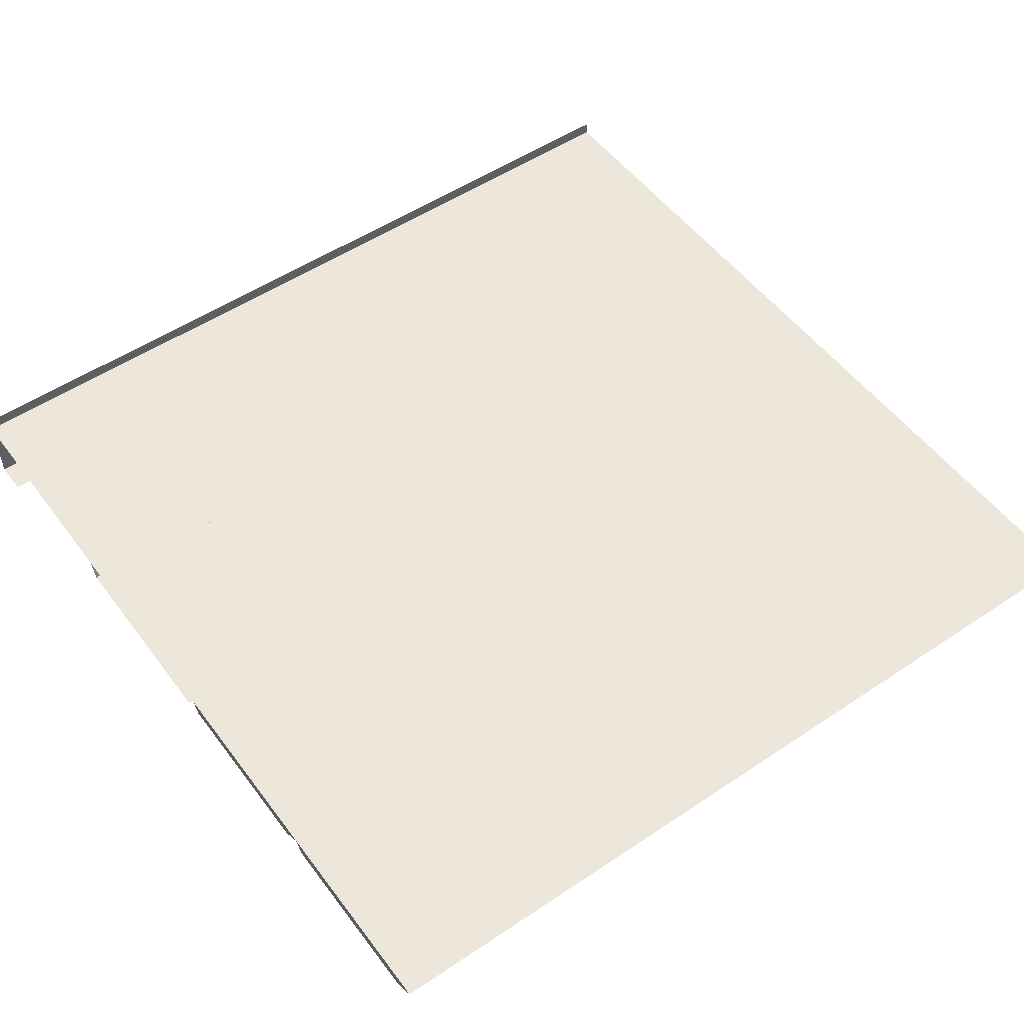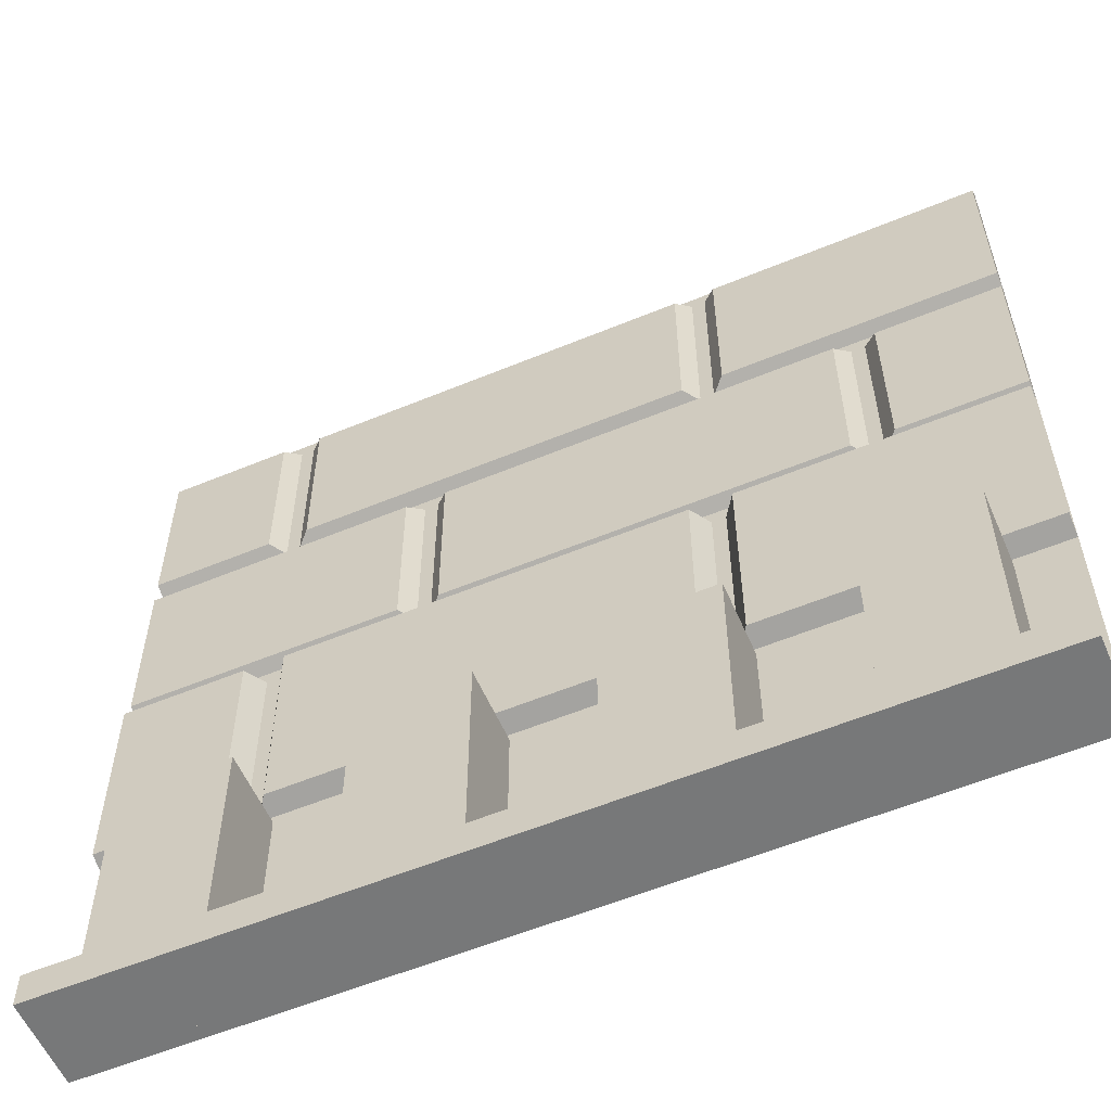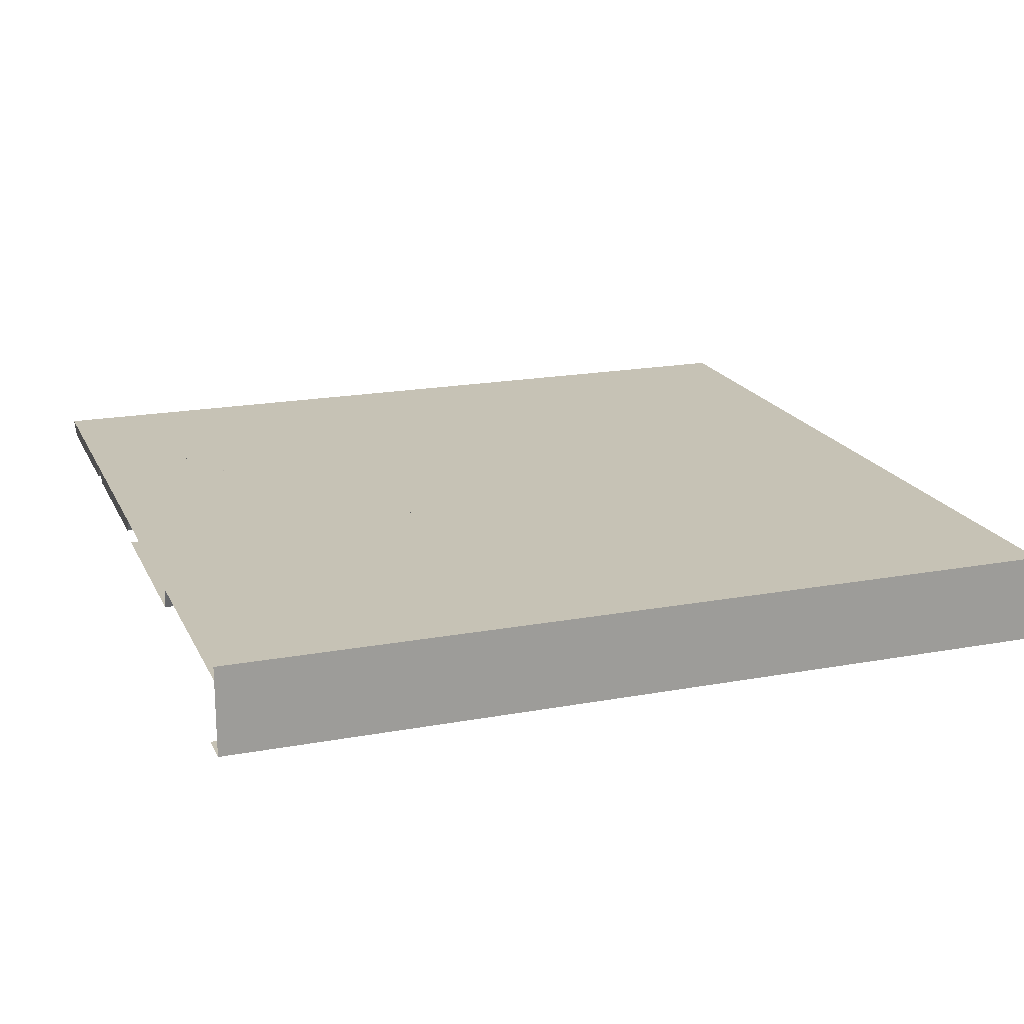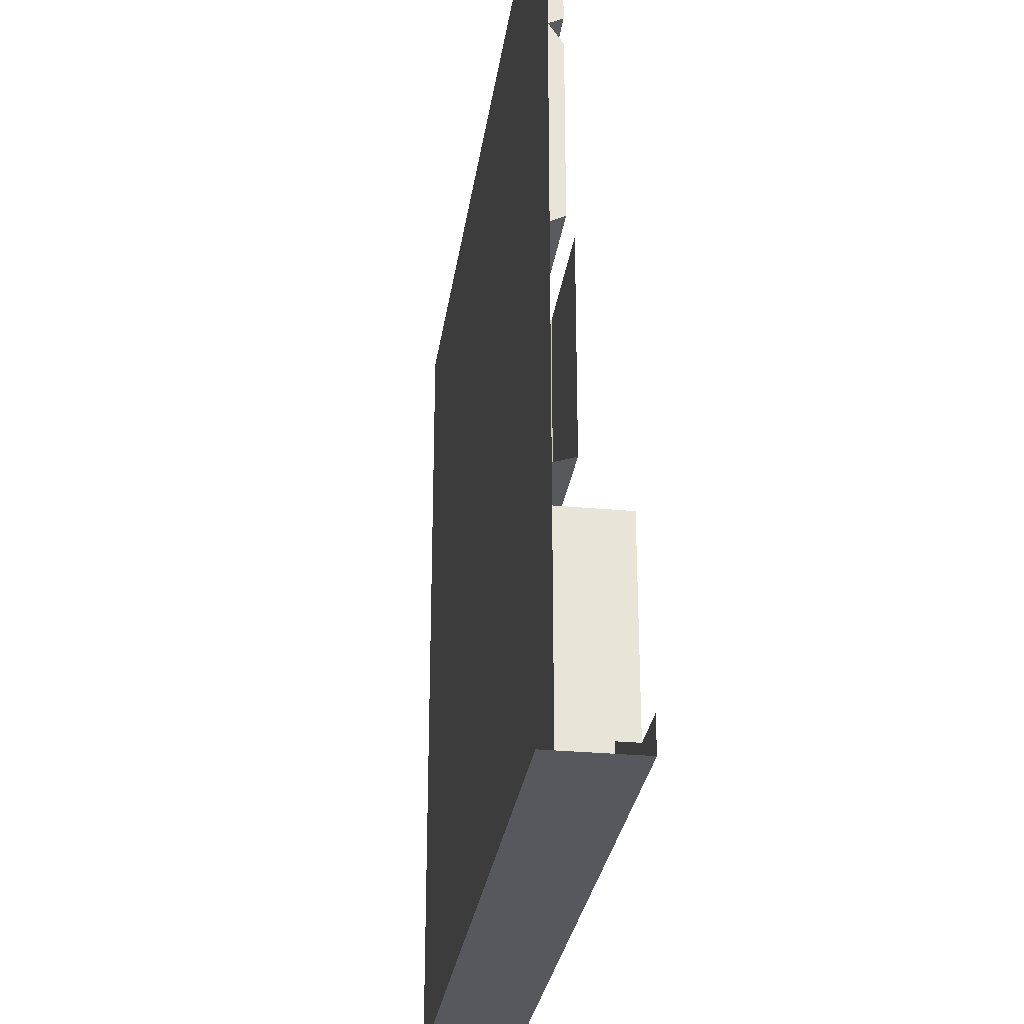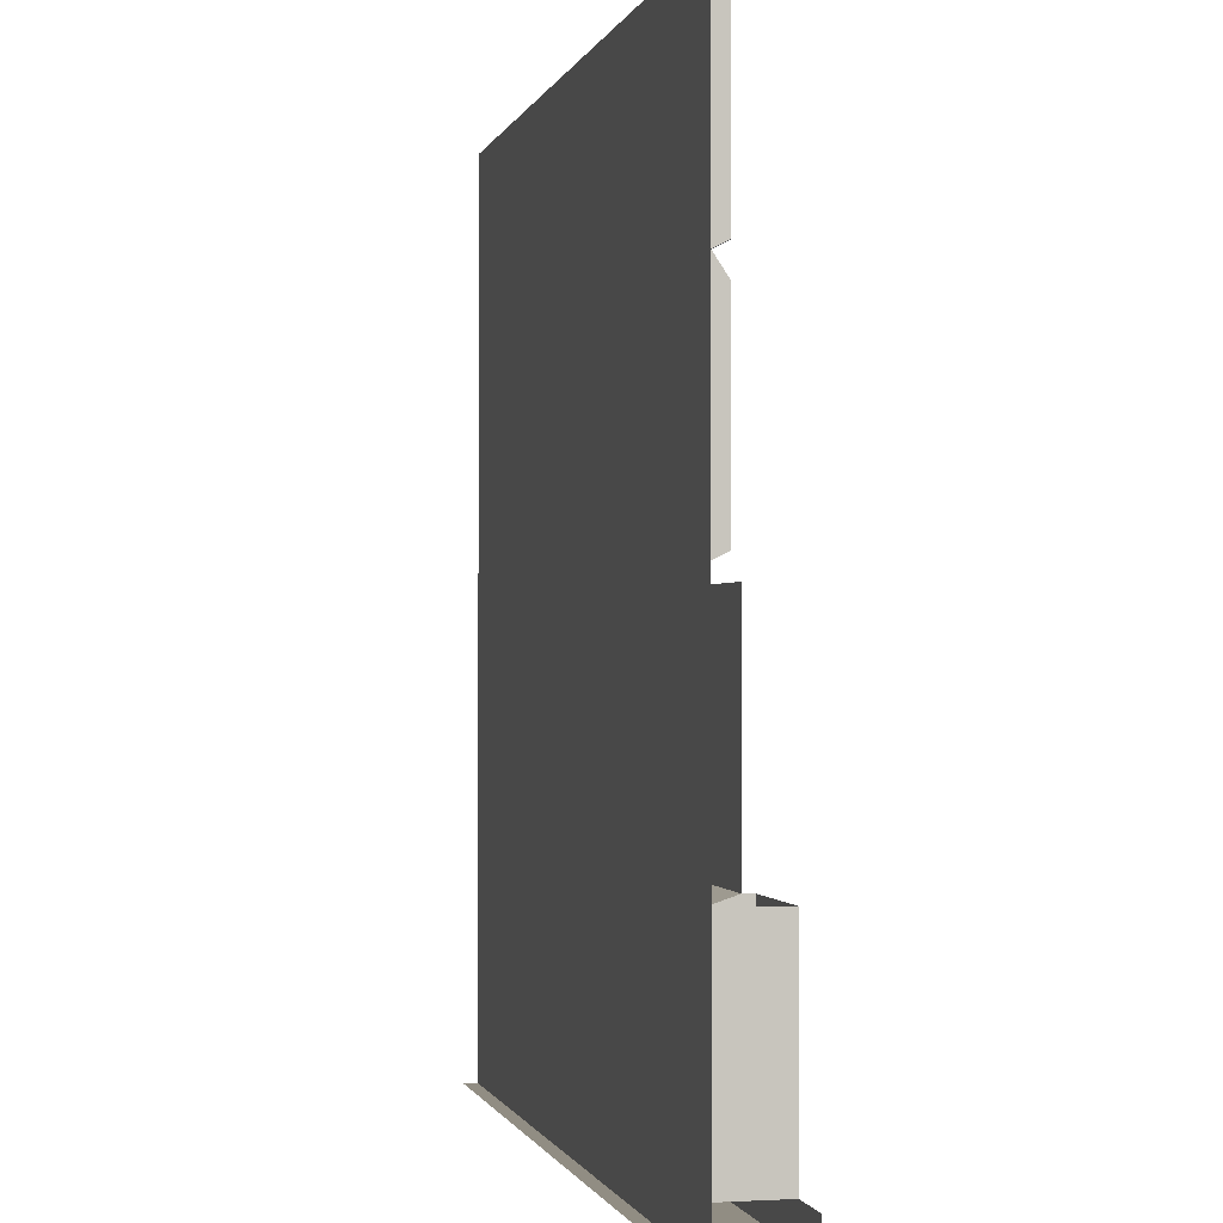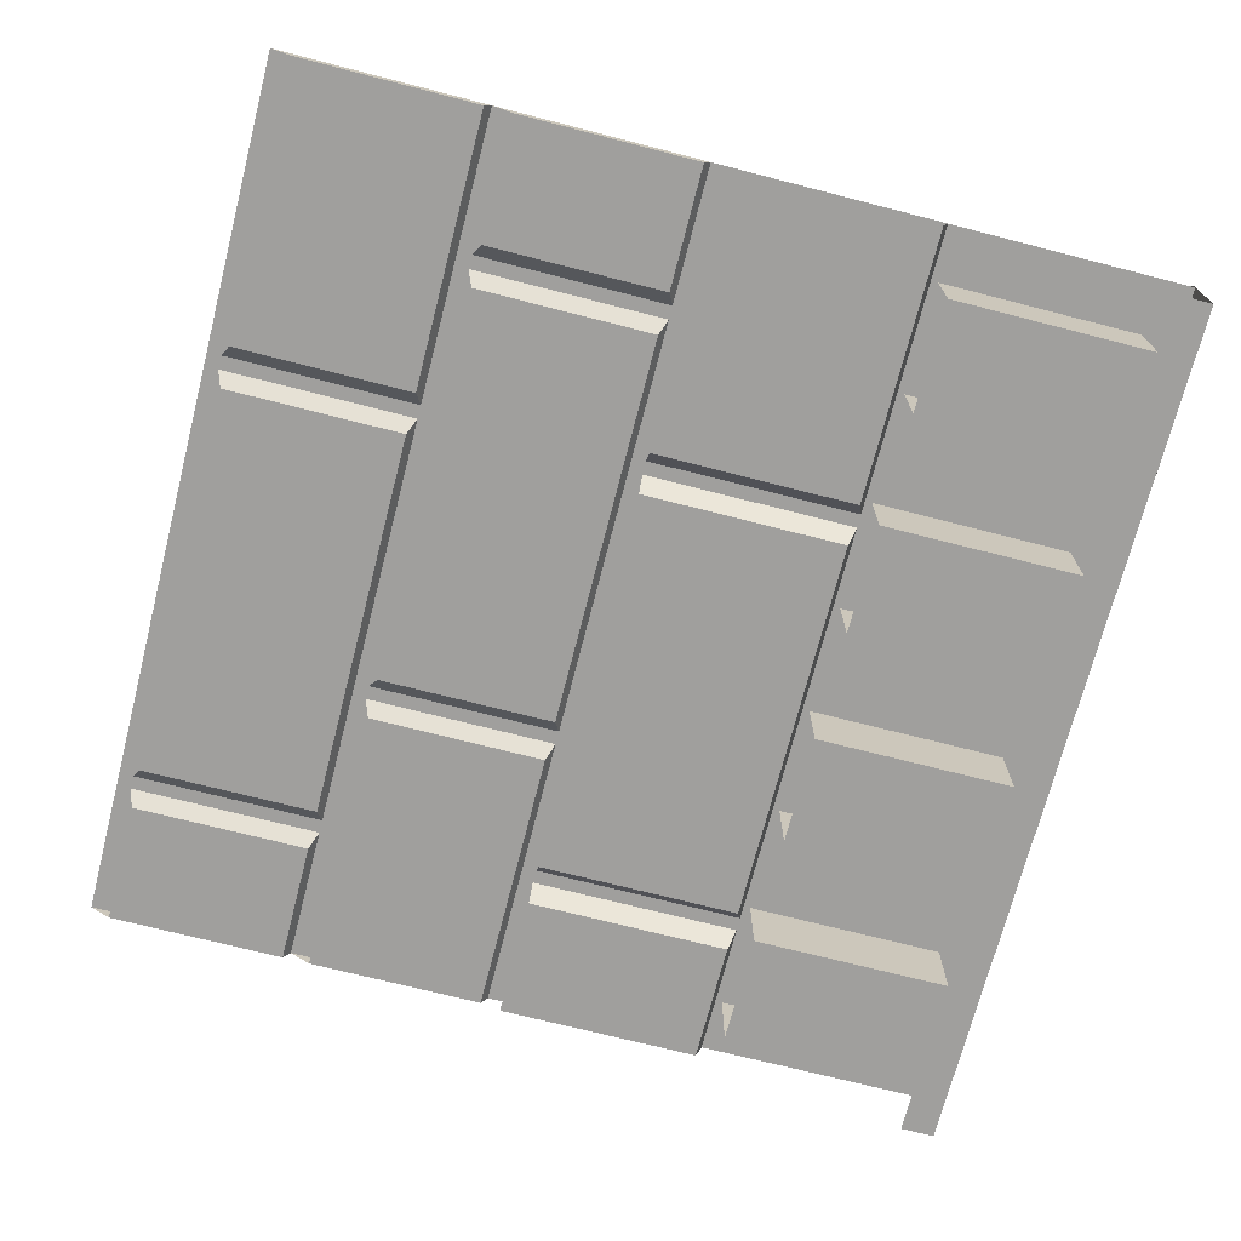
<metadata>
{"format":"obj","ext":"obj","renderer":"f3d","projection":"perspective","resolution":1024,"background":"white","views":[{"elev":52.5,"azim":144.2,"up":"+Z"},{"elev":-57.3,"azim":-156.7,"up":"+Y"},{"elev":18.9,"azim":-19.4,"up":"+Z"},{"elev":-28.9,"azim":82.0,"up":"+Y"},{"elev":-0.8,"azim":77.4,"up":"+Y"},{"elev":-71.3,"azim":-104.4,"up":"+Z"}]}
</metadata>
<code>
v 0.5 0.03906 0.07031
v 0.1875 0.03906 0.07031
v 0.1875 0.2422 0.07031
v 0.5 0.2422 0.07031
v 0.5 0.2656 0.08594
v 0.5 0.03125 0.08594
v 0.1719 0.03125 0.08594
v 0.1719 0.25 0.08594
v 0.1406 0.03906 0.07031
v -0.3125 0.03906 0.07031
v -0.3125 0.2422 0.07031
v 0.1406 0.2422 0.07031
v 0.1562 0.25 0.08594
v 0.1562 0.03125 0.08594
v -0.3281 0.03125 0.08594
v -0.3281 0.25 0.08594
v -0.3594 0.03906 0.07031
v -0.5 0.03906 0.07031
v -0.5 0.2422 0.07031
v -0.3594 0.2422 0.07031
v -0.3438 0.25 0.08594
v -0.3438 0.03125 0.08594
v -0.5 0.03125 0.08594
v -0.5 0.2656 0.08594
v 0.3594 0.4766 0.07031
v 0.5 0.4766 0.07031
v 0.5 0.2734 0.07031
v 0.3594 0.2734 0.07031
v 0.3438 0.2656 0.08594
v 0.3438 0.4844 0.08594
v 0.5 0.5 0.08594
v -0.5 0.4766 0.07031
v -0.1875 0.4766 0.07031
v -0.1875 0.2734 0.07031
v -0.5 0.2734 0.07031
v -0.5 0.5 0.08594
v -0.1719 0.4844 0.08594
v -0.1719 0.2656 0.08594
v -0.1406 0.4766 0.07031
v 0.3125 0.4766 0.07031
v 0.3125 0.2734 0.07031
v -0.1406 0.2734 0.07031
v -0.1562 0.2656 0.08594
v -0.1562 0.4844 0.08594
v 0.3281 0.4844 0.08594
v 0.3281 0.2656 0.08594
v 0.5 -0.5 0.08594
v -0.5 -0.5 0.08594
v 0.3594 0.01562 0.0625
v 0.5 0.01562 0.0625
v 0.5 -0.2188 0.0625
v 0.3594 -0.2188 0.0625
v 0.3438 -0.2266 0.08594
v 0.3438 0.01562 0.08594
v 0.5 -0.2266 0.08594
v -0.5 0.01562 0.0625
v -0.1875 0.01562 0.0625
v -0.1875 -0.2188 0.0625
v -0.5 -0.2188 0.0625
v -0.5 -0.2266 0.08594
v -0.1719 -0.2266 0.08594
v -0.1719 0.01562 0.08594
v -0.1406 0.01562 0.0625
v 0.3125 0.01562 0.0625
v 0.3125 -0.2188 0.0625
v -0.1406 -0.2188 0.0625
v -0.1562 -0.2266 0.08594
v -0.1562 0.01562 0.08594
v 0.3281 0.01562 0.08594
v 0.3281 -0.2266 0.08594
v 0.4375 -0.2344 0.08594
v 0.5 -0.2344 0.08594
v 0.5 -0.4609 0.08594
v 0.4375 -0.4609 0.08594
v 0.4375 -0.4609 0
v 0.4375 -0.2344 0
v 0.3125 -0.4609 0
v 0.3125 -0.2344 0
v 0.3125 -0.4609 0.08594
v 0.3125 -0.2344 0.08594
v 0.1875 -0.2344 0.08594
v 0.1875 -0.4609 0.08594
v 0.1875 -0.4609 0
v 0.1875 -0.2344 0
v 0.0625 -0.4609 0
v 0.0625 -0.2344 0
v 0.0625 -0.4609 0.08594
v 0.0625 -0.2344 0.08594
v -0.0625 -0.2344 0.08594
v -0.0625 -0.4609 0.08594
v -0.0625 -0.4609 0
v -0.0625 -0.2344 0
v -0.1875 -0.4609 0
v -0.1875 -0.2344 0
v -0.1875 -0.4609 0.08594
v -0.1875 -0.2344 0.08594
v -0.3125 -0.2344 0.08594
v -0.3125 -0.4609 0.08594
v -0.3125 -0.4609 0
v -0.3125 -0.2344 0
v -0.4375 -0.4609 0
v -0.4375 -0.2344 0
v -0.4375 -0.4609 0.08594
v -0.4375 -0.2344 0.08594
v -0.5 -0.2344 0.08594
v -0.5 -0.4609 0.08594
v 0.5 -0.5 0
v 0.5 -0.4609 0
v -0.5 -0.5 0
v -0.5 -0.4609 0
v -0.5 -0.5 0.1016
v 0.5 -0.5 0.1016
f 1 2 3
f 1 3 4
f 1 4 5
f 1 5 6
f 1 6 2
f 2 6 7
f 2 7 3
f 3 7 8
f 17 18 19
f 17 19 20
f 17 20 21
f 17 21 22
f 17 22 18
f 18 22 23
f 18 23 19
f 19 23 24
f 71 74 75
f 71 75 76
f 78 77 79
f 78 79 80
f 81 82 83
f 81 83 84
f 86 85 87
f 86 87 88
f 89 90 91
f 89 91 92
f 94 93 95
f 94 95 96
f 97 98 99
f 97 99 100
f 102 101 103
f 102 103 104
f 9 10 11
f 9 11 12
f 9 12 13
f 9 13 14
f 9 14 10
f 10 14 15
f 10 15 11
f 11 15 16
f 25 26 27
f 25 27 28
f 25 28 29
f 25 29 30
f 29 28 27
f 29 27 5
f 5 27 31
f 31 27 26
f 32 33 34
f 32 34 35
f 32 35 24
f 32 24 36
f 34 33 37
f 34 37 38
f 34 38 24
f 34 24 35
f 47 48 36
f 47 36 31
f 76 75 77
f 76 77 78
f 84 83 85
f 84 85 86
f 92 91 93
f 92 93 94
f 100 99 101
f 100 101 102
f 107 75 108
f 75 107 77
f 77 107 83
f 83 107 85
f 85 107 91
f 91 107 93
f 93 107 109
f 93 109 99
f 99 109 101
f 101 109 110
f 39 40 41
f 39 41 42
f 39 42 43
f 39 43 44
f 41 40 45
f 41 45 46
f 41 46 43
f 41 43 42
f 49 50 51
f 49 51 52
f 49 52 53
f 49 53 54
f 53 52 51
f 53 51 55
f 56 57 58
f 56 58 59
f 59 58 60
f 60 58 61
f 61 58 62
f 62 58 57
f 111 109 107
f 111 107 112
f 63 64 65
f 63 65 66
f 63 66 67
f 63 67 68
f 65 64 69
f 65 69 70
f 65 70 67
f 65 67 66
f 71 72 73
f 71 73 74
f 80 79 81
f 81 79 82
f 88 87 89
f 89 87 90
f 96 95 97
f 97 95 98
f 104 103 105
f 105 103 106

</code>
